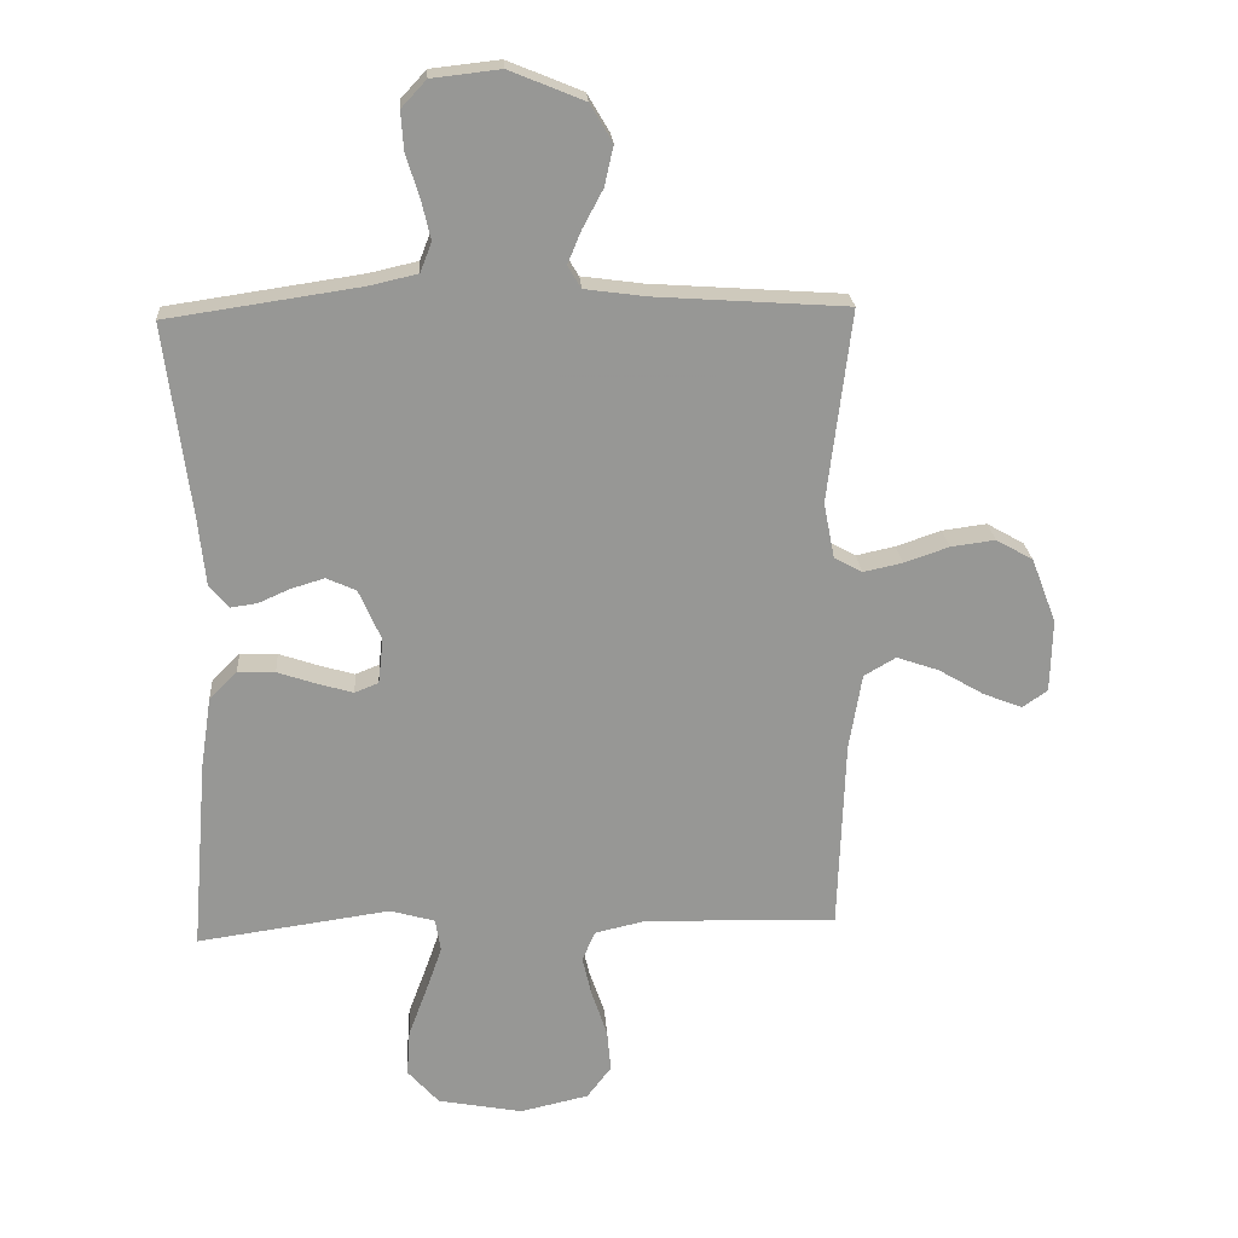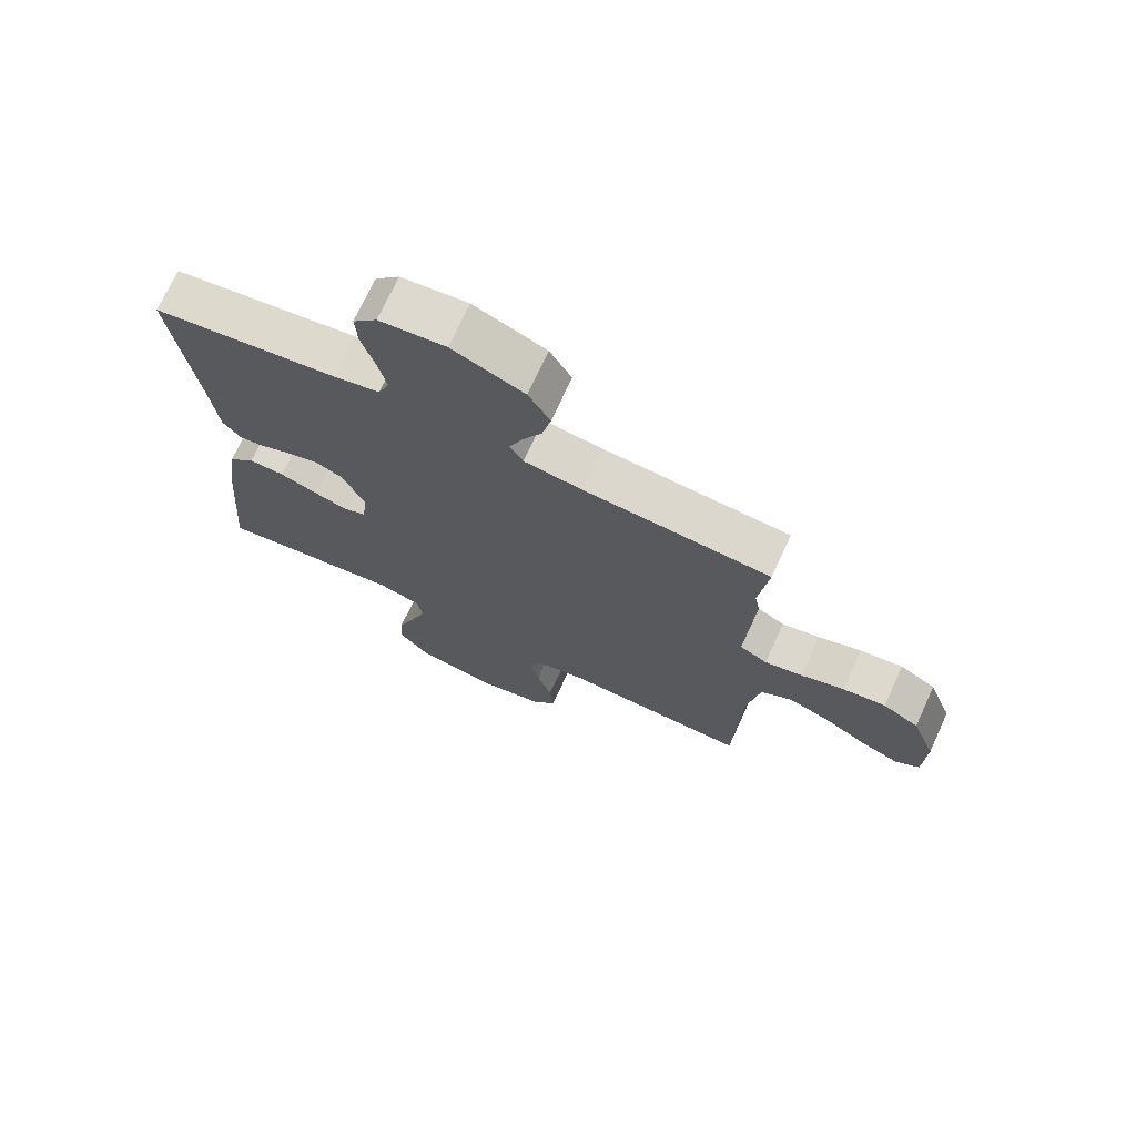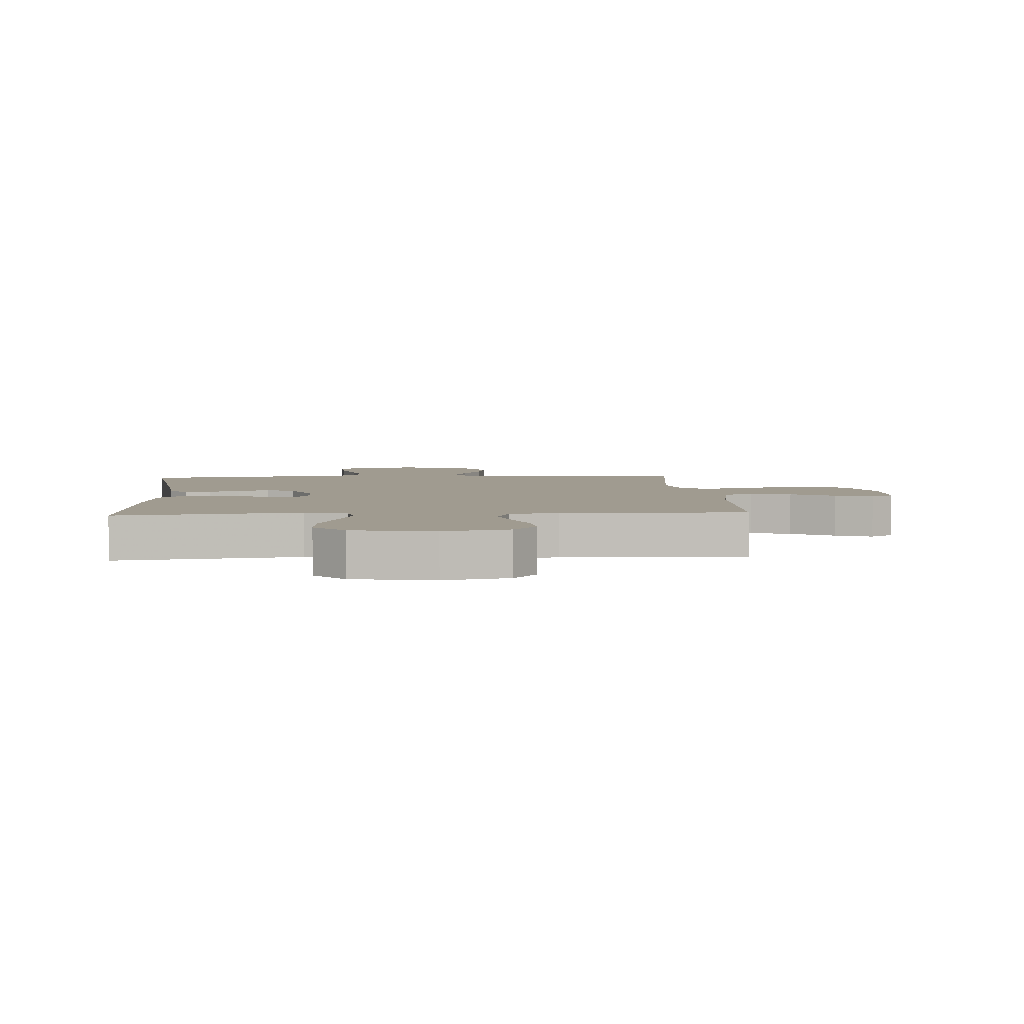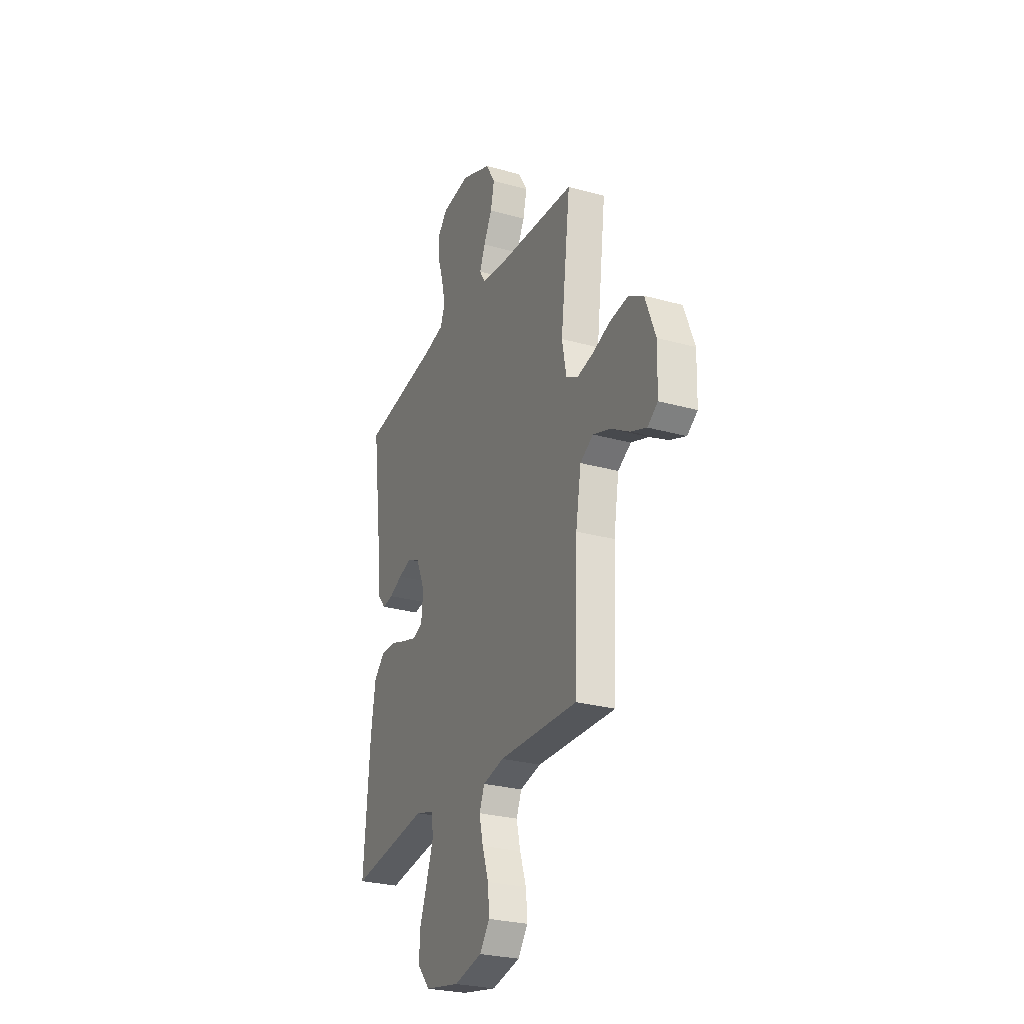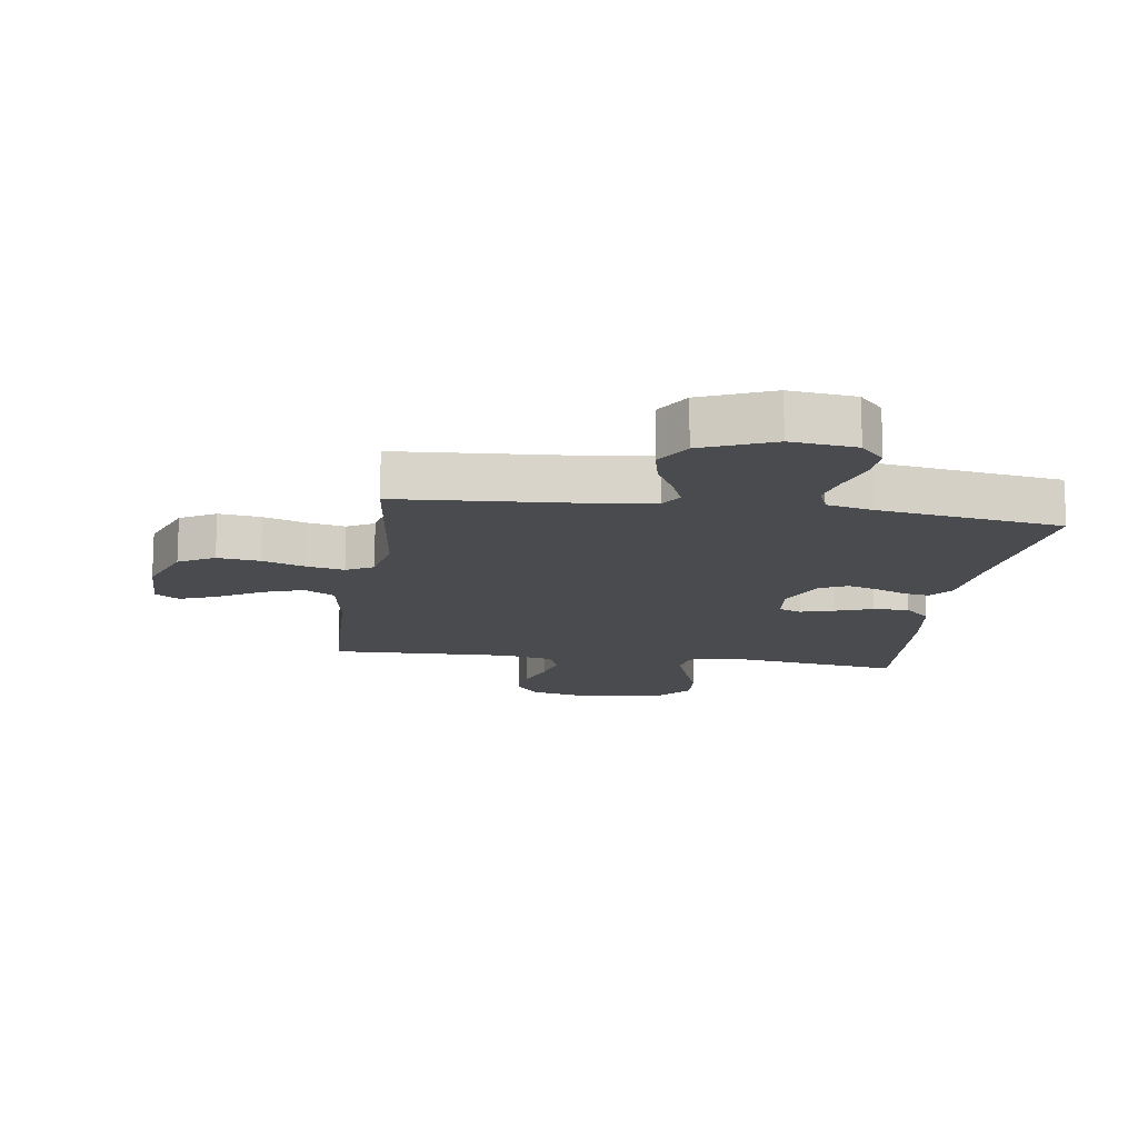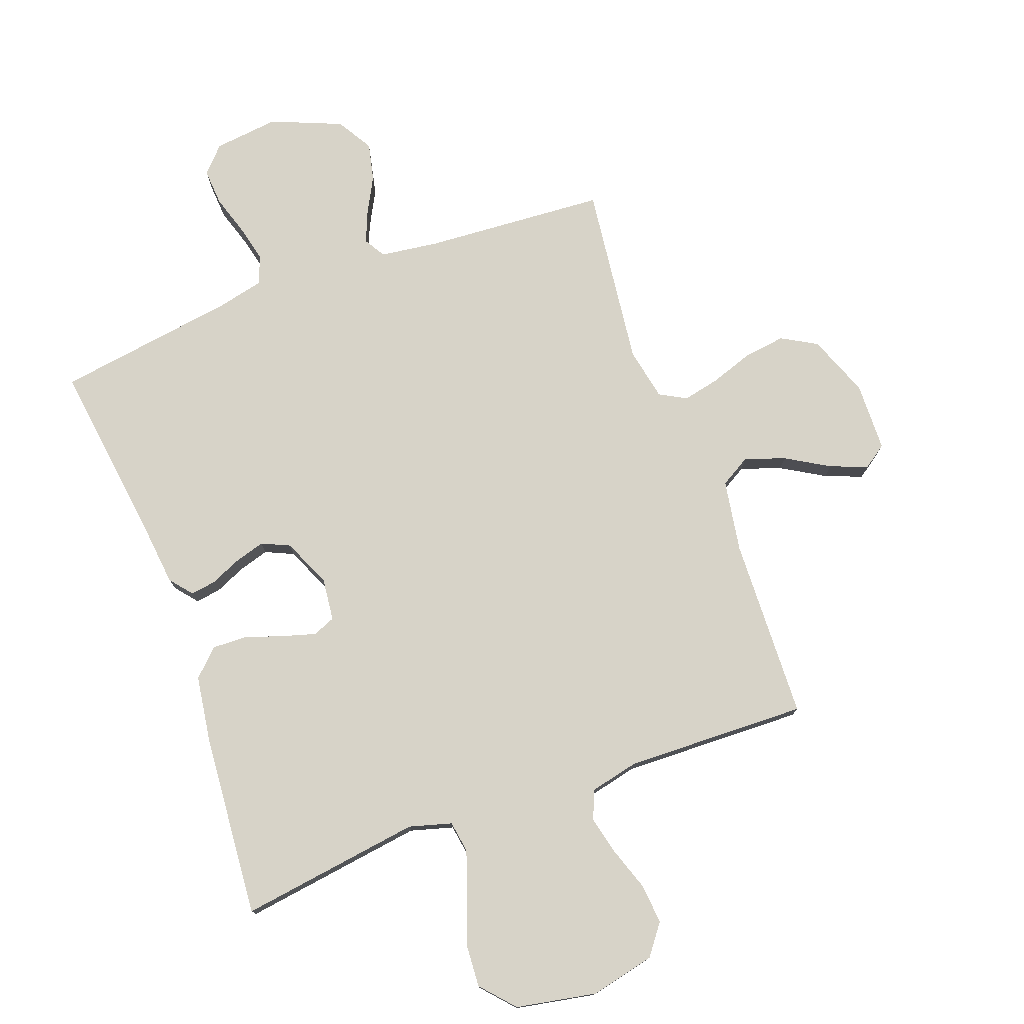
<metadata>
{"format":"obj","ext":"obj","renderer":"f3d","projection":"perspective","resolution":1024,"background":"white","views":[{"elev":22.3,"azim":176.0,"up":"+Z"},{"elev":71.9,"azim":-155.2,"up":"+Z"},{"elev":4.2,"azim":176.1,"up":"+Y"},{"elev":-27.2,"azim":-113.3,"up":"+Z"},{"elev":-14.3,"azim":-8.3,"up":"+Y"},{"elev":76.6,"azim":159.7,"up":"+Y"}]}
</metadata>
<code>
v 0.5 0.07 0.5
v 0.461 0.07 0.2
v 0.45 0.07 0.095
v 0.42 0.07 0.058
v 0.378 0.07 0.064
v 0.328 0.07 0.086
v 0.277 0.07 0.101
v 0.231 0.07 0.08
v 0.196 0.07 0
v 0.204 0.07 -0.07
v 0.241 0.07 -0.085
v 0.296 0.07 -0.069
v 0.357 0.07 -0.048
v 0.415 0.07 -0.046
v 0.458 0.07 -0.088
v 0.475 0.07 -0.2
v 0.5 0.07 -0.5
v 0.2 0.07 -0.458
v 0.13 0.07 -0.478
v 0.122 0.07 -0.53
v 0.147 0.07 -0.601
v 0.176 0.07 -0.679
v 0.181 0.07 -0.751
v 0.132 0.07 -0.806
v 0 0.07 -0.831
v -0.107 0.07 -0.807
v -0.145 0.07 -0.757
v -0.139 0.07 -0.691
v -0.115 0.07 -0.62
v -0.1 0.07 -0.556
v -0.12 0.07 -0.509
v -0.2 0.07 -0.491
v -0.5 0.07 -0.5
v -0.511 0.07 -0.2
v -0.531 0.07 -0.081
v -0.581 0.07 -0.052
v -0.647 0.07 -0.075
v -0.718 0.07 -0.117
v -0.779 0.07 -0.141
v -0.818 0.07 -0.114
v -0.821 0.07 0
v -0.782 0.07 0.102
v -0.724 0.07 0.135
v -0.655 0.07 0.126
v -0.585 0.07 0.102
v -0.524 0.07 0.089
v -0.48 0.07 0.113
v -0.463 0.07 0.2
v -0.5 0.07 0.5
v -0.2 0.07 0.521
v -0.105 0.07 0.534
v -0.084 0.07 0.569
v -0.105 0.07 0.62
v -0.137 0.07 0.68
v -0.151 0.07 0.742
v -0.116 0.07 0.801
v 0 0.07 0.849
v 0.107 0.07 0.837
v 0.146 0.07 0.795
v 0.142 0.07 0.735
v 0.121 0.07 0.668
v 0.107 0.07 0.607
v 0.125 0.07 0.561
v 0.2 0.07 0.544
v 0.5 0 0.5
v 0.461 0 0.2
v 0.45 0 0.095
v 0.42 0 0.058
v 0.378 0 0.064
v 0.328 0 0.086
v 0.277 0 0.101
v 0.231 0 0.08
v 0.196 0 0
v 0.204 0 -0.07
v 0.241 0 -0.085
v 0.296 0 -0.069
v 0.357 0 -0.048
v 0.415 0 -0.046
v 0.458 0 -0.088
v 0.475 0 -0.2
v 0.5 0 -0.5
v 0.2 0 -0.458
v 0.13 0 -0.478
v 0.122 0 -0.53
v 0.147 0 -0.601
v 0.176 0 -0.679
v 0.181 0 -0.751
v 0.132 0 -0.806
v 0 0 -0.831
v -0.107 0 -0.807
v -0.145 0 -0.757
v -0.139 0 -0.691
v -0.115 0 -0.62
v -0.1 0 -0.556
v -0.12 0 -0.509
v -0.2 0 -0.491
v -0.5 0 -0.5
v -0.511 0 -0.2
v -0.531 0 -0.081
v -0.581 0 -0.052
v -0.647 0 -0.075
v -0.718 0 -0.117
v -0.779 0 -0.141
v -0.818 0 -0.114
v -0.821 0 0
v -0.782 0 0.102
v -0.724 0 0.135
v -0.655 0 0.126
v -0.585 0 0.102
v -0.524 0 0.089
v -0.48 0 0.113
v -0.463 0 0.2
v -0.5 0 0.5
v -0.2 0 0.521
v -0.105 0 0.534
v -0.084 0 0.569
v -0.105 0 0.62
v -0.137 0 0.68
v -0.151 0 0.742
v -0.116 0 0.801
v 0 0 0.849
v 0.107 0 0.837
v 0.146 0 0.795
v 0.142 0 0.735
v 0.121 0 0.668
v 0.107 0 0.607
v 0.125 0 0.561
v 0.2 0 0.544
f 59 60 61
f 58 59 61
f 57 58 61
f 56 57 61
f 55 56 61
f 54 55 61
f 53 54 61
f 52 53 61 62
f 51 52 62 63
f 48 49 50
f 51 63 64
f 50 51 64
f 48 50 64
f 47 48 64
f 43 44 45
f 42 43 45
f 41 42 45
f 40 41 45
f 39 40 45
f 38 39 45
f 37 38 45
f 36 37 45 46
f 35 36 46 47
f 32 33 34
f 35 47 64
f 34 35 64
f 32 34 64
f 31 32 64
f 27 28 29
f 26 27 29
f 25 26 29
f 24 25 29
f 23 24 29
f 22 23 29
f 21 22 29
f 20 21 29 30
f 30 31 64
f 20 30 64
f 19 20 64
f 16 17 18
f 15 16 18
f 14 15 18
f 13 14 18
f 12 13 18
f 11 12 18 19
f 4 5 6
f 3 4 6
f 2 3 6
f 2 6 7
f 1 2 7 8
f 10 11 19
f 9 10 19
f 9 19 64
f 8 9 64
f 1 8 64
f 125 124 123
f 125 123 122
f 125 122 121
f 125 121 120
f 125 120 119
f 125 119 118
f 125 118 117
f 126 125 117 116
f 127 126 116 115
f 114 113 112
f 128 127 115
f 128 115 114
f 128 114 112
f 128 112 111
f 109 108 107
f 109 107 106
f 109 106 105
f 109 105 104
f 109 104 103
f 109 103 102
f 109 102 101
f 110 109 101 100
f 111 110 100 99
f 98 97 96
f 128 111 99
f 128 99 98
f 128 98 96
f 128 96 95
f 93 92 91
f 93 91 90
f 93 90 89
f 93 89 88
f 93 88 87
f 93 87 86
f 93 86 85
f 94 93 85 84
f 128 95 94
f 128 94 84
f 128 84 83
f 82 81 80
f 82 80 79
f 82 79 78
f 82 78 77
f 82 77 76
f 83 82 76 75
f 70 69 68
f 70 68 67
f 70 67 66
f 71 70 66
f 72 71 66 65
f 83 75 74
f 83 74 73
f 128 83 73
f 128 73 72
f 128 72 65
f 1 65 66 2
f 2 66 67 3
f 3 67 68 4
f 4 68 69 5
f 5 69 70 6
f 6 70 71 7
f 7 71 72 8
f 8 72 73 9
f 9 73 74 10
f 10 74 75 11
f 11 75 76 12
f 12 76 77 13
f 13 77 78 14
f 14 78 79 15
f 15 79 80 16
f 16 80 81 17
f 17 81 82 18
f 18 82 83 19
f 19 83 84 20
f 20 84 85 21
f 21 85 86 22
f 22 86 87 23
f 23 87 88 24
f 24 88 89 25
f 25 89 90 26
f 26 90 91 27
f 27 91 92 28
f 28 92 93 29
f 29 93 94 30
f 30 94 95 31
f 31 95 96 32
f 32 96 97 33
f 33 97 98 34
f 34 98 99 35
f 35 99 100 36
f 36 100 101 37
f 37 101 102 38
f 38 102 103 39
f 39 103 104 40
f 40 104 105 41
f 41 105 106 42
f 42 106 107 43
f 43 107 108 44
f 44 108 109 45
f 45 109 110 46
f 46 110 111 47
f 47 111 112 48
f 48 112 113 49
f 49 113 114 50
f 50 114 115 51
f 51 115 116 52
f 52 116 117 53
f 53 117 118 54
f 54 118 119 55
f 55 119 120 56
f 56 120 121 57
f 57 121 122 58
f 58 122 123 59
f 59 123 124 60
f 60 124 125 61
f 61 125 126 62
f 62 126 127 63
f 63 127 128 64
f 64 128 65 1

</code>
